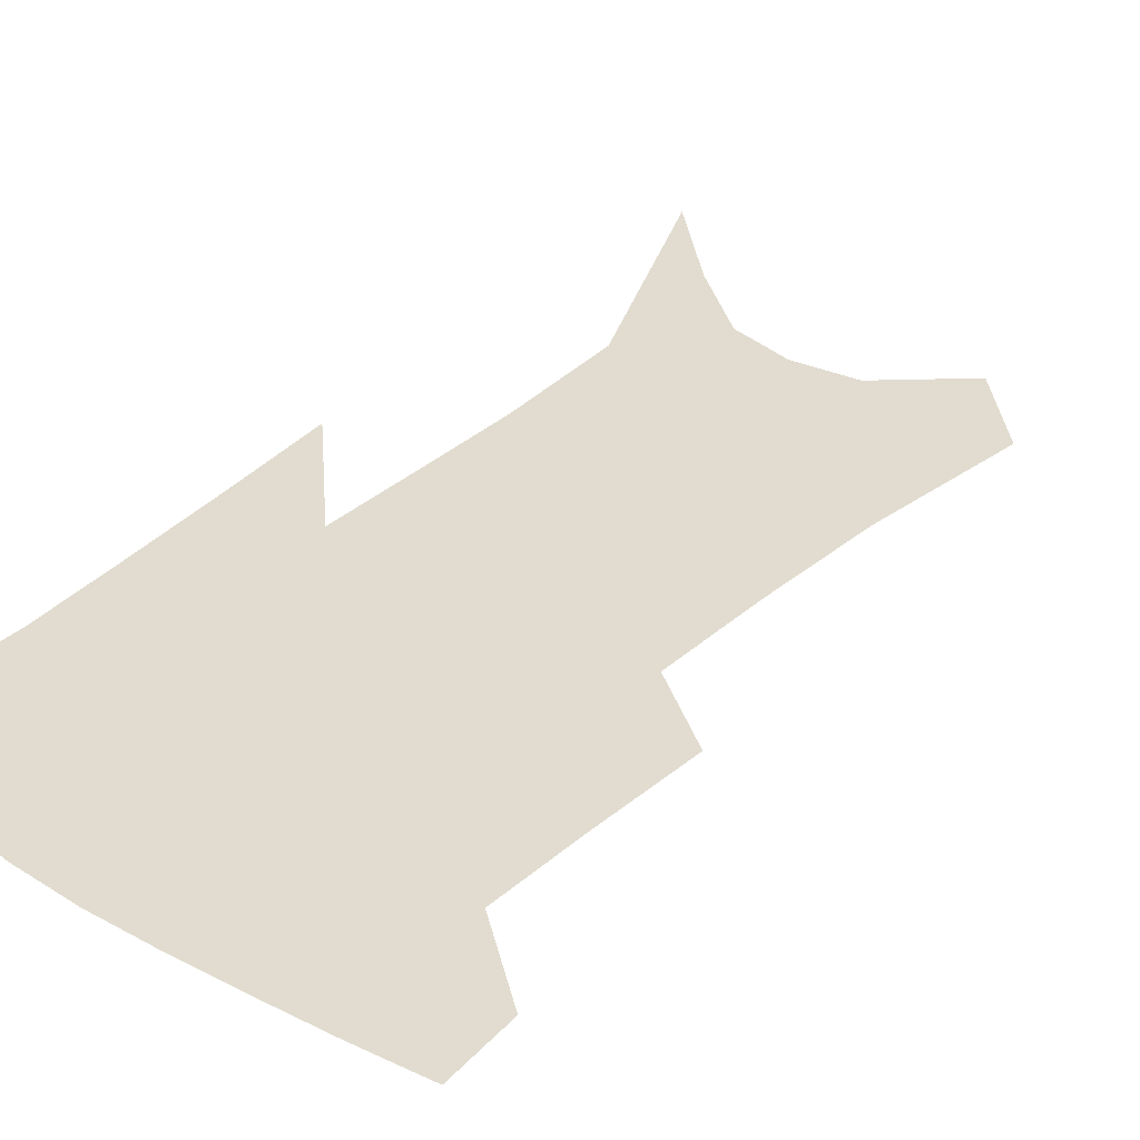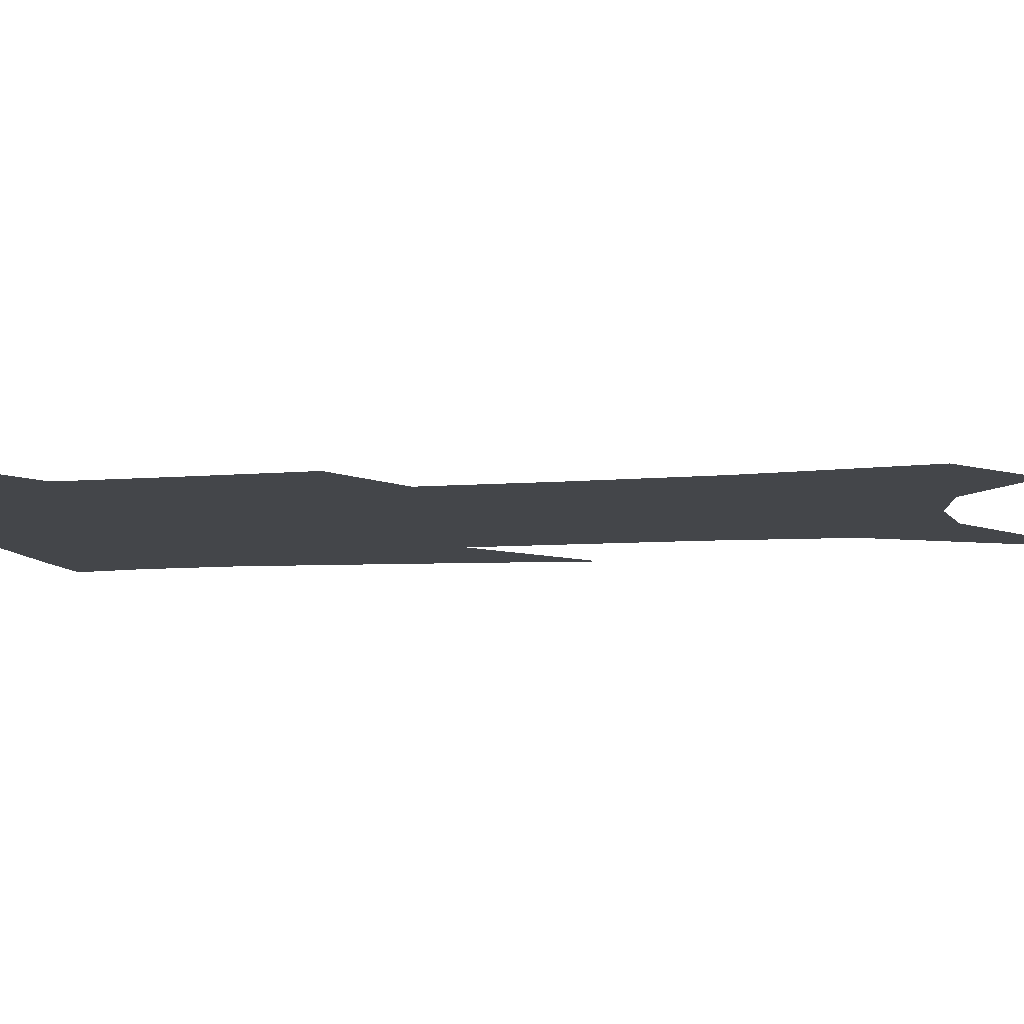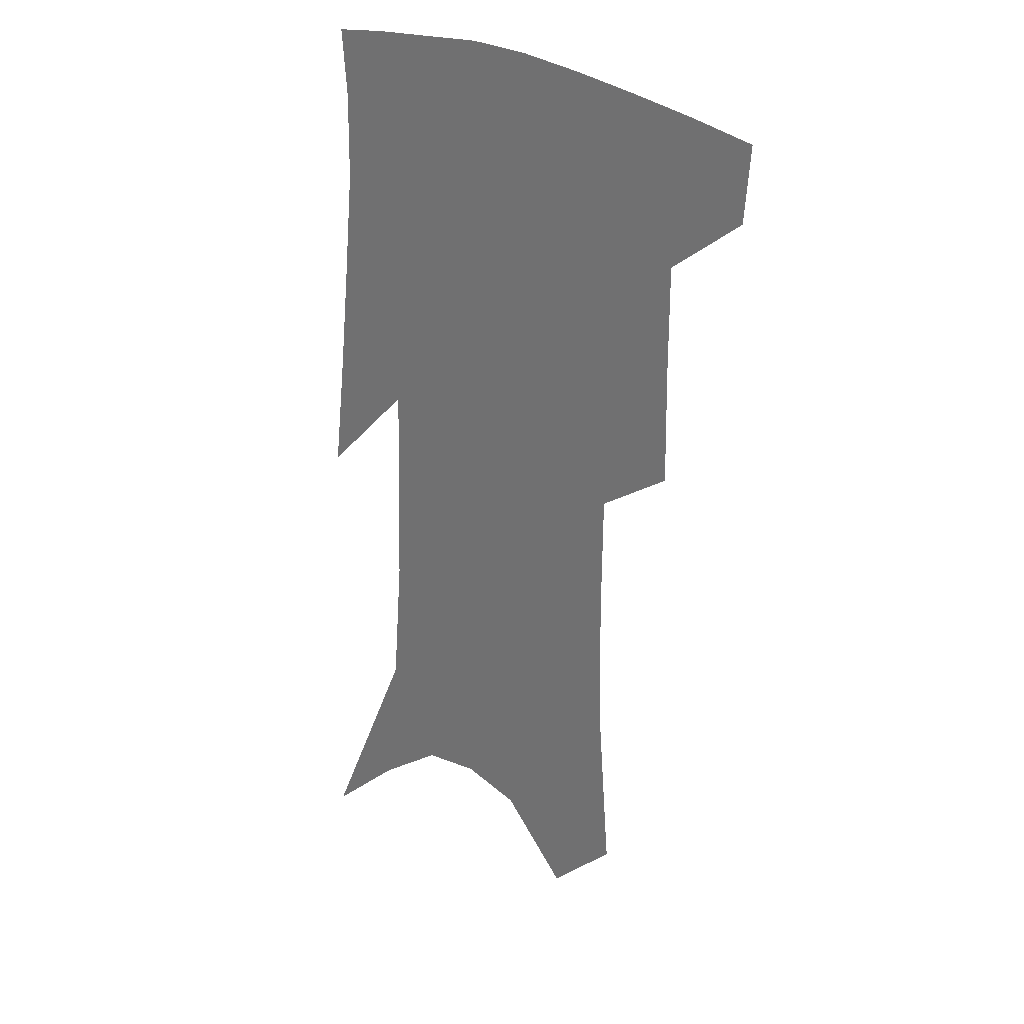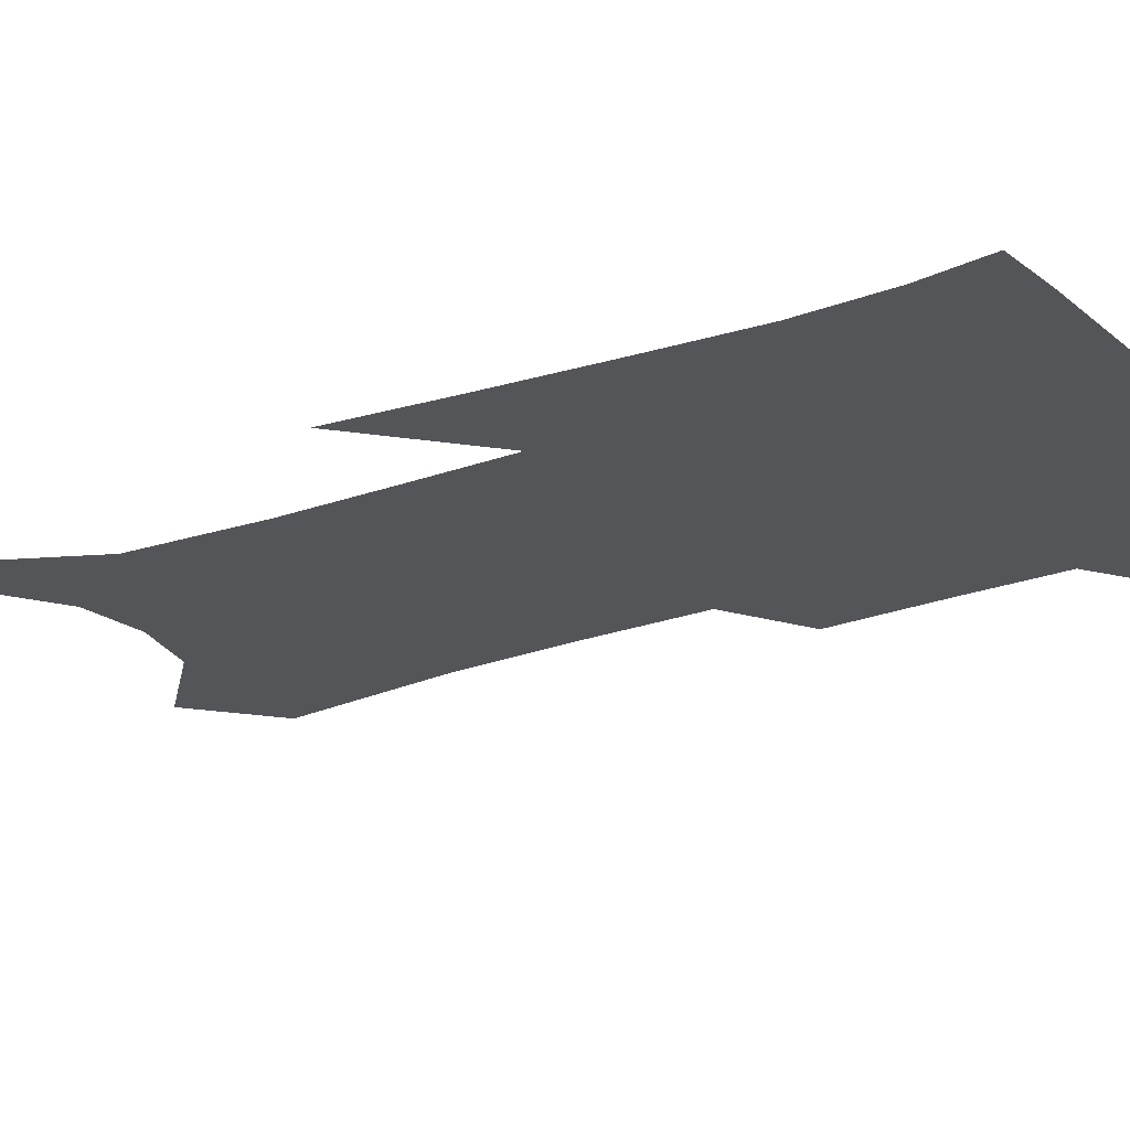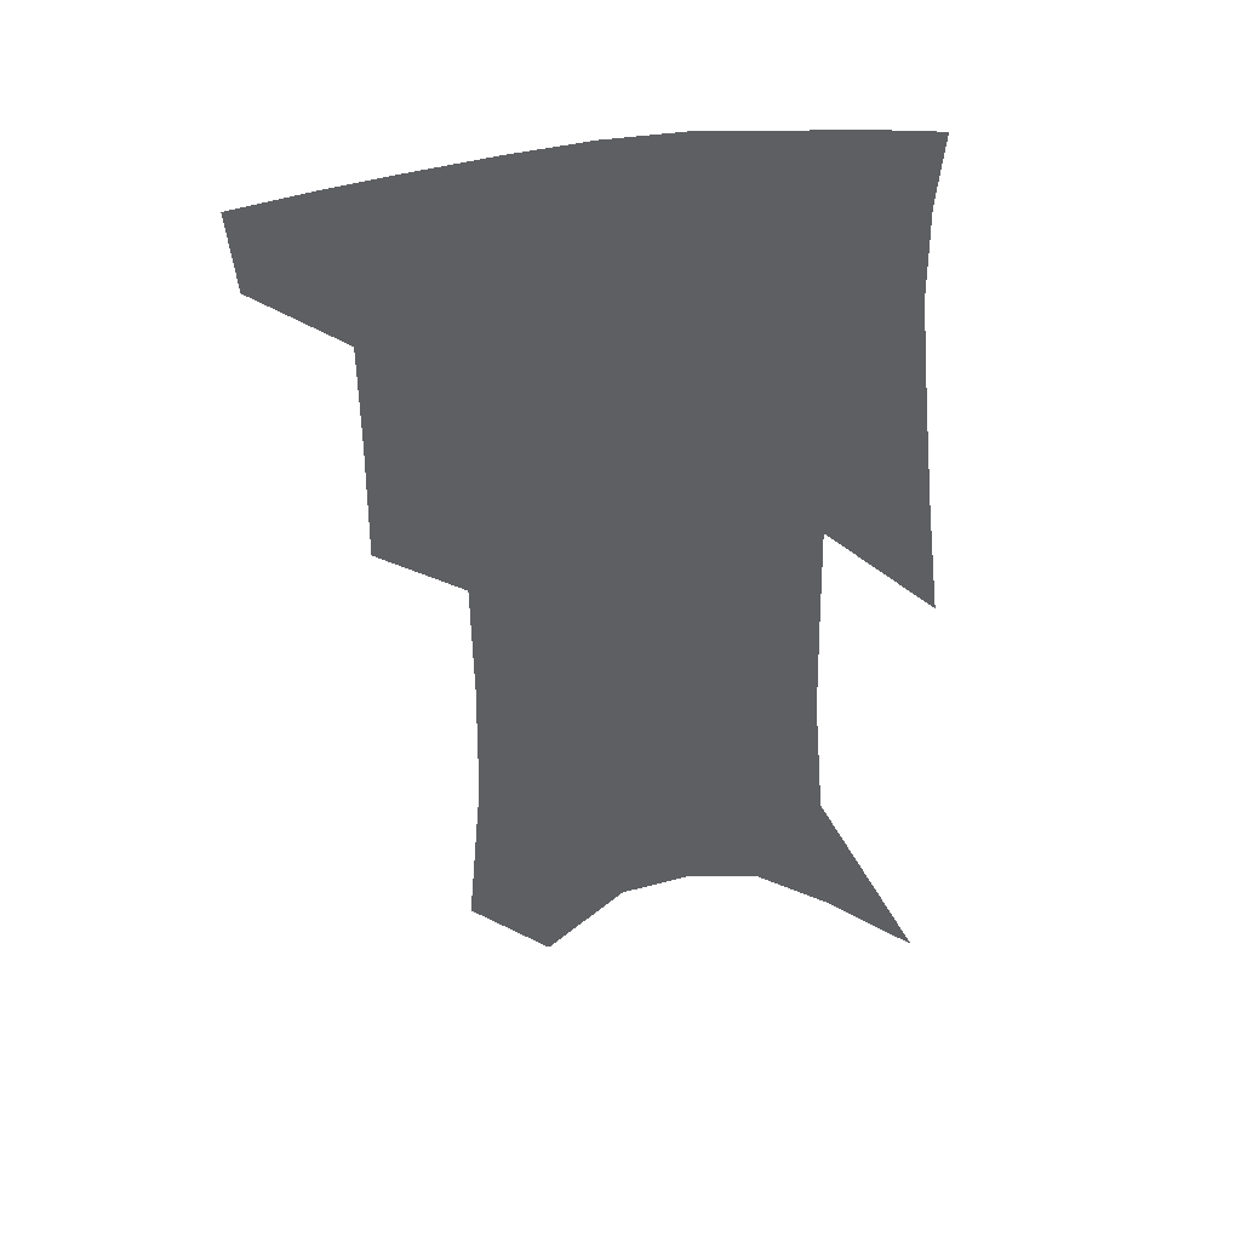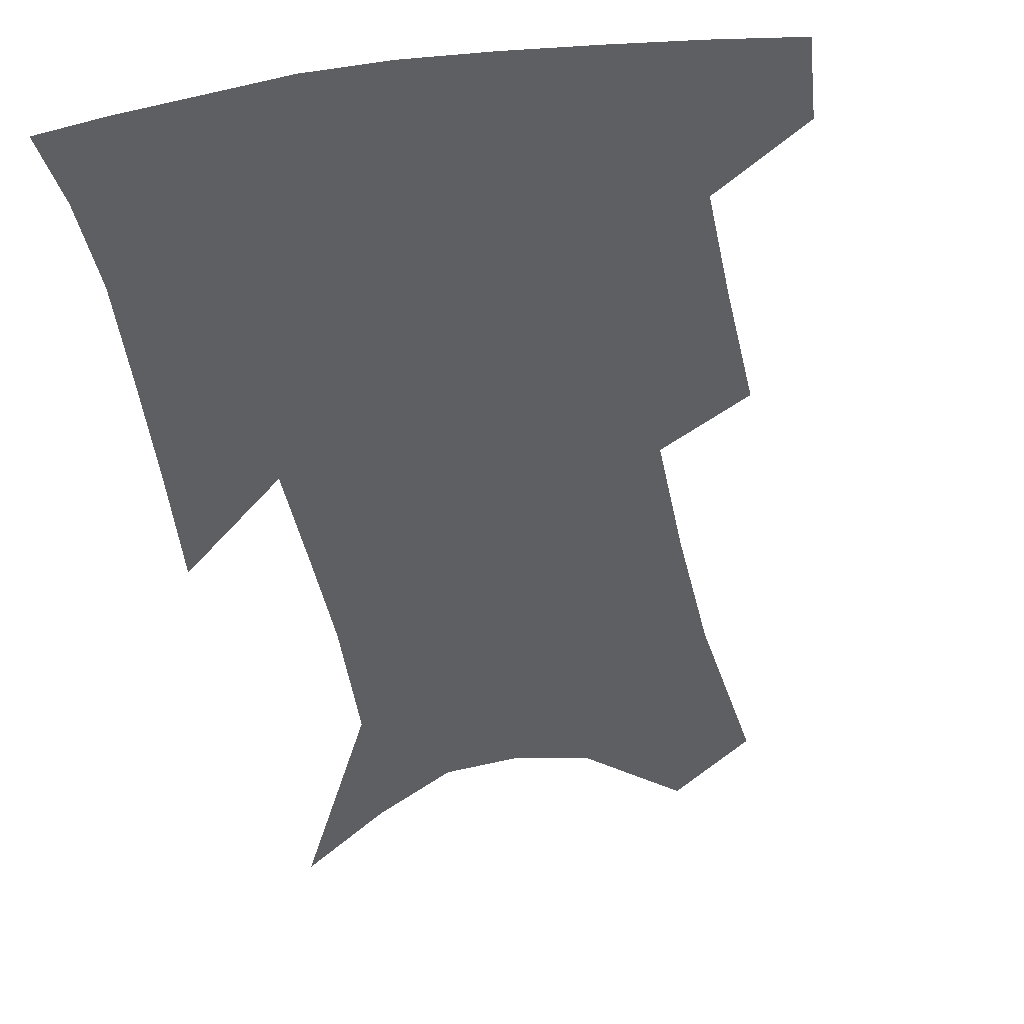
<metadata>
{"format":"obj","ext":"obj","renderer":"f3d","projection":"perspective","resolution":1024,"background":"white","views":[{"elev":34.5,"azim":-138.6,"up":"+Z"},{"elev":-9.6,"azim":-78.3,"up":"+Z"},{"elev":24.9,"azim":-134.9,"up":"+Y"},{"elev":-24.1,"azim":122.3,"up":"+Z"},{"elev":42.9,"azim":-8.4,"up":"+Y"},{"elev":-39.9,"azim":-168.6,"up":"+Z"}]}
</metadata>
<code>
v 480.2 381.4 0
v 477.8 406.2 0
v 507.3 288.8 0
v 507.8 327.3 0
v 507.6 361.5 0
v 505 386.5 0
v 501.5 410.1 0
v 529.2 132.7 0
v 534 188.6 0
v 534.6 231.6 0
v 534 271.8 0
v 532.3 306.6 0
v 532.2 339.9 0
v 530.7 366.4 0
v 528.1 389.8 0
v 525.2 413.4 0
v 554.2 109.8 0
v 558 170.5 0
v 557 208.3 0
v 557.1 251.4 0
v 555.3 283.5 0
v 555.1 318.3 0
v 554.5 346.4 0
v 553.8 370.8 0
v 551.5 392.9 0
v 548.8 416.2 0
v 578.8 133.2 0
v 579 181.7 0
v 578 220.4 0
v 576.9 255.7 0
v 575.6 287.9 0
v 575.5 322 0
v 575.4 348.6 0
v 575.5 373 0
v 574.8 394.8 0
v 572.3 418.3 0
v 600.7 137.5 0
v 599.1 182.9 0
v 597.7 221 0
v 596.7 260.1 0
v 595.9 294.6 0
v 595.6 323.9 0
v 595.9 350.4 0
v 596.6 374.2 0
v 597.1 395.4 0
v 595.7 418.8 0
v 622.7 134.1 0
v 620.6 173.9 0
v 617.2 222.3 0
v 616.6 255.9 0
v 616.8 287.2 0
v 616 319.2 0
v 615.5 350.6 0
v 617.1 372.9 0
v 618.6 395.2 0
v 620.1 416.7 0
v 648.6 115.8 0
v 642.9 164.6 0
v 639.2 209.3 0
v 638.2 244.3 0
v 637.4 280.6 0
v 636.5 314 0
v 636.3 343.7 0
v 638 369 0
v 639.5 393.8 0
v 642.1 415 0
v 678.4 89.69 0
v 673.4 246.1 0
v 668.3 287.5 0
v 664.2 324.6 0
v 660.6 360.1 0
v 660.4 389.7 0
v 662.6 412.5 0
v 691 451 0
f 5 6 1
f 1 6 2
f 6 7 2
f 11 12 3
f 3 12 4
f 12 13 4
f 4 13 5
f 13 14 5
f 5 14 6
f 14 15 6
f 6 15 7
f 15 16 7
f 17 18 8
f 8 18 9
f 18 19 9
f 9 19 10
f 19 20 10
f 10 20 11
f 20 21 11
f 11 21 12
f 21 22 12
f 12 22 13
f 22 23 13
f 13 23 14
f 23 24 14
f 14 24 15
f 24 25 15
f 15 25 16
f 25 26 16
f 17 27 18
f 27 28 18
f 18 28 19
f 28 29 19
f 19 29 20
f 29 30 20
f 20 30 21
f 30 31 21
f 21 31 22
f 31 32 22
f 22 32 23
f 32 33 23
f 23 33 24
f 33 34 24
f 24 34 25
f 34 35 25
f 25 35 26
f 35 36 26
f 27 37 28
f 37 38 28
f 28 38 29
f 38 39 29
f 29 39 30
f 39 40 30
f 30 40 31
f 40 41 31
f 31 41 32
f 41 42 32
f 32 42 33
f 42 43 33
f 33 43 34
f 43 44 34
f 34 44 35
f 44 45 35
f 35 45 36
f 45 46 36
f 37 47 38
f 47 48 38
f 38 48 39
f 48 49 39
f 39 49 40
f 49 50 40
f 40 50 41
f 50 51 41
f 41 51 42
f 51 52 42
f 42 52 43
f 52 53 43
f 43 53 44
f 53 54 44
f 44 54 45
f 54 55 45
f 45 55 46
f 55 56 46
f 47 57 48
f 57 58 48
f 48 58 49
f 58 59 49
f 49 59 50
f 59 60 50
f 50 60 51
f 60 61 51
f 51 61 52
f 61 62 52
f 52 62 53
f 62 63 53
f 53 63 54
f 63 64 54
f 54 64 55
f 64 65 55
f 55 65 56
f 65 66 56
f 57 67 58
f 61 68 62
f 68 69 62
f 62 69 63
f 69 70 63
f 63 70 64
f 70 71 64
f 64 71 65
f 71 72 65
f 65 72 66
f 72 73 66

</code>
